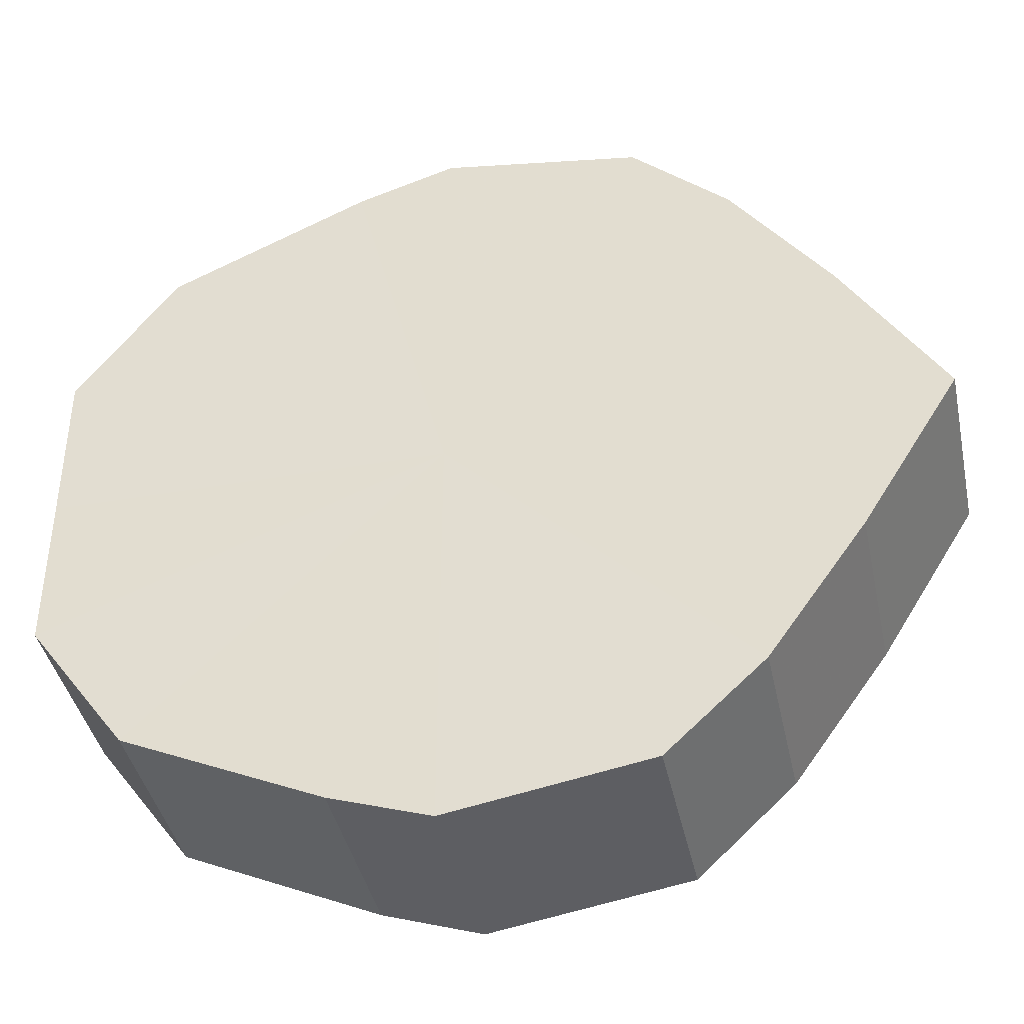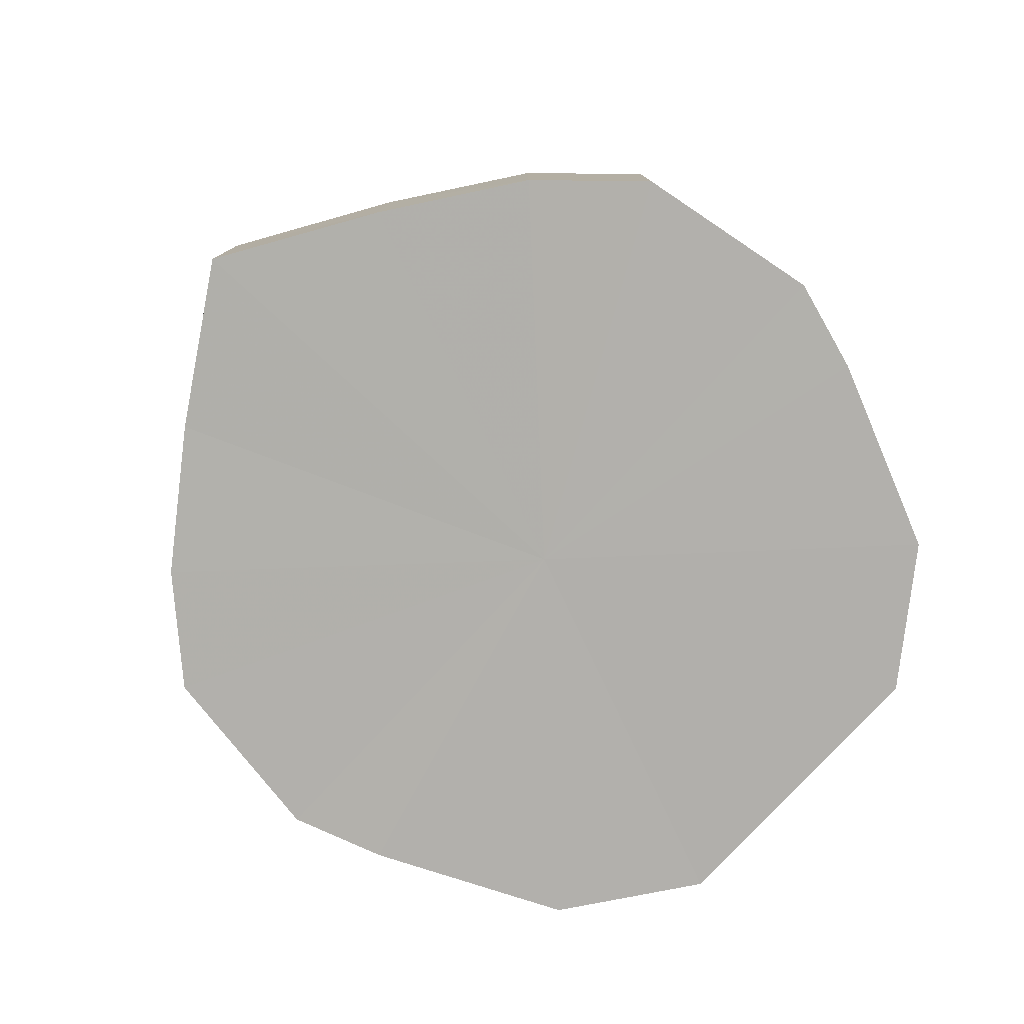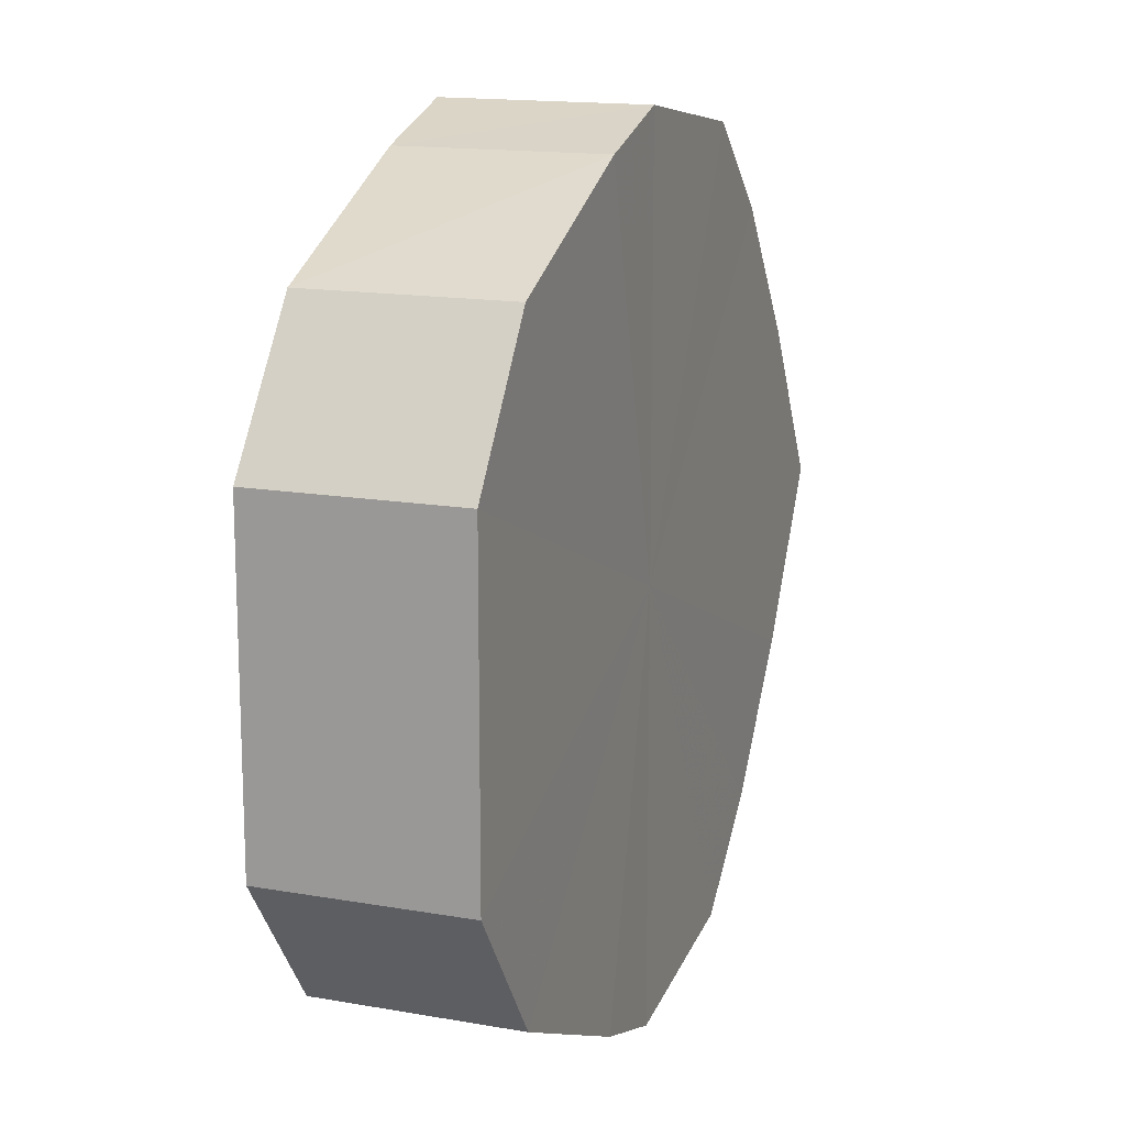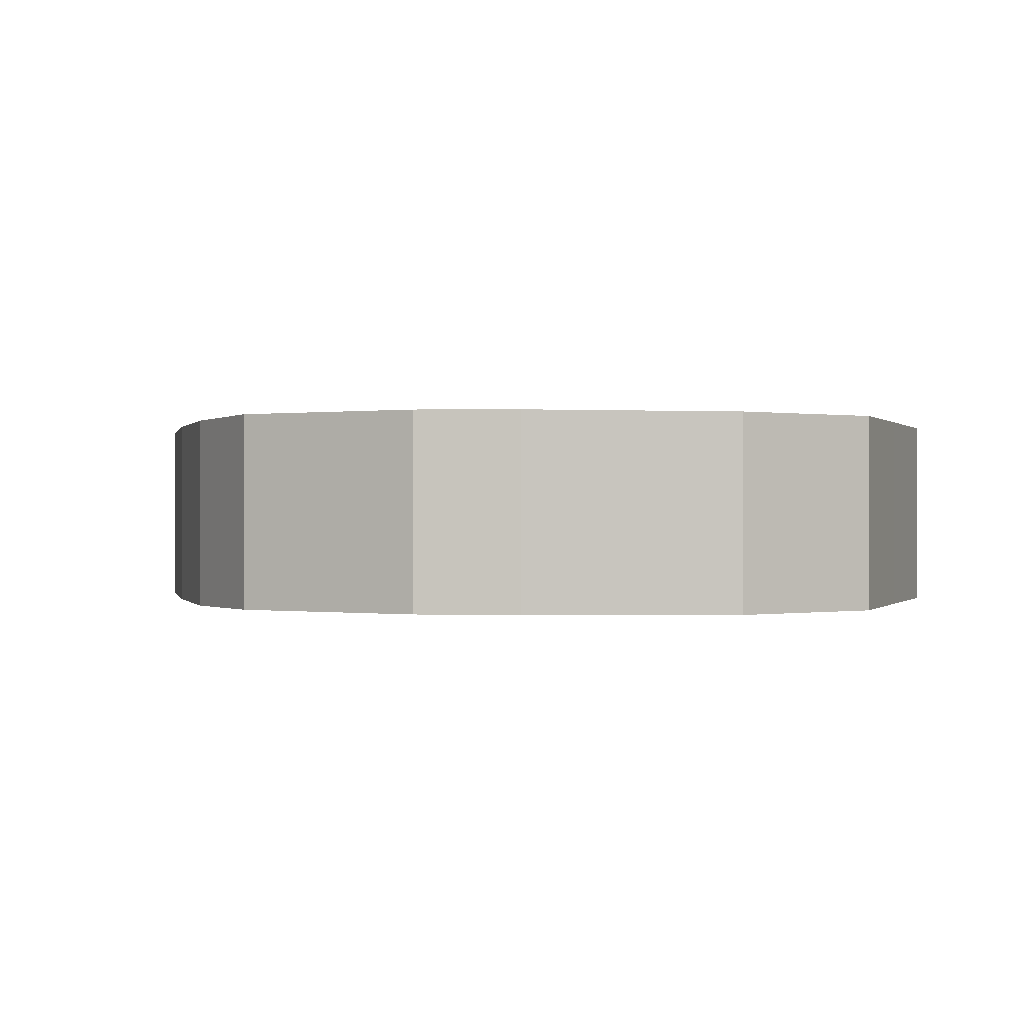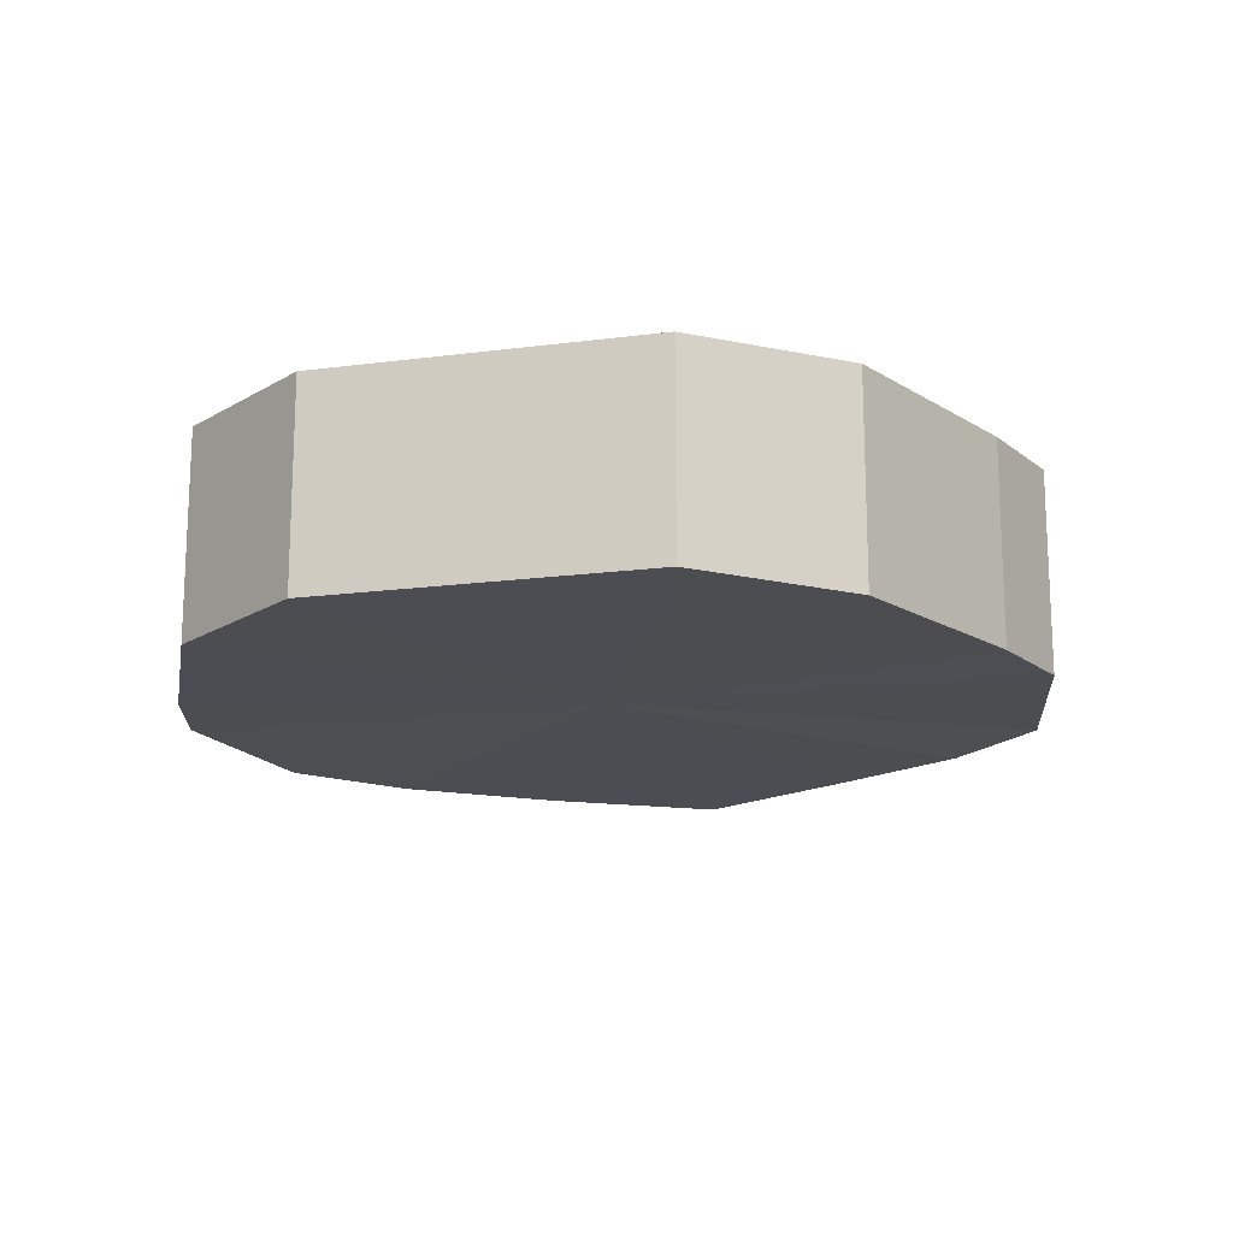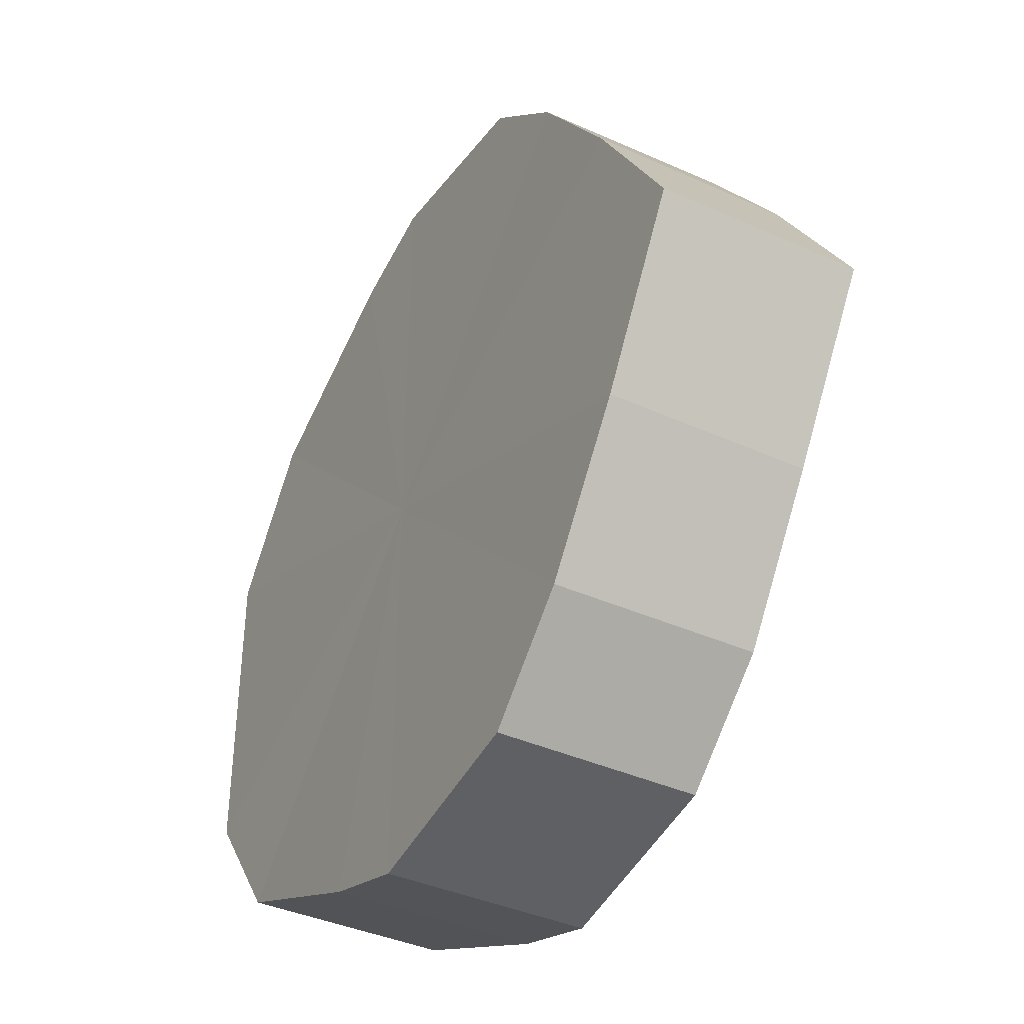
<metadata>
{"format":"obj","ext":"obj","renderer":"f3d","projection":"perspective","resolution":1024,"background":"white","views":[{"elev":-40.8,"azim":-167.9,"up":"+Z"},{"elev":-78.5,"azim":-42.7,"up":"+Y"},{"elev":14.9,"azim":110.5,"up":"+Z"},{"elev":-0.1,"azim":19.8,"up":"+Y"},{"elev":-16.4,"azim":104.2,"up":"+Y"},{"elev":-39.6,"azim":-119.2,"up":"+Z"}]}
</metadata>
<code>
o 25057
v 2170 1868 19.69
v 2170 1868 19.71
v 2170 1868 19.69
v 2170 1868 19.72
v 2170 1868 19.71
v 2170 1868 19.68
v 2170 1868 19.68
v 2170 1868 19.73
v 2170 1868 19.72
v 2170 1868 19.66
v 2170 1868 19.66
v 2170 1868 19.73
v 2170 1868 19.73
v 2170 1868 19.65
v 2170 1868 19.65
v 2170 1868 19.73
v 2170 1868 19.73
v 2170 1868 19.65
v 2170 1868 19.65
v 2170 1868 19.72
v 2170 1868 19.73
v 2170 1868 19.65
v 2170 1868 19.65
v 2170 1868 19.71
v 2170 1868 19.72
v 2170 1868 19.66
v 2170 1868 19.66
v 2170 1868 19.69
v 2170 1868 19.71
v 2170 1868 19.68
v 2170 1868 19.68
v 2170 1868 19.69
v 2170 1868 19.69
v 2170 1868 19.71
v 2170 1868 19.71
v 2170 1868 19.72
v 2170 1868 19.72
v 2170 1868 19.68
v 2170 1868 19.69
v 2170 1868 19.66
v 2170 1868 19.68
v 2170 1868 19.73
v 2170 1868 19.73
v 2170 1868 19.65
v 2170 1868 19.66
v 2170 1868 19.65
v 2170 1868 19.65
v 2170 1868 19.73
v 2170 1868 19.73
v 2170 1868 19.65
v 2170 1868 19.65
v 2170 1868 19.66
v 2170 1868 19.65
v 2170 1868 19.73
v 2170 1868 19.73
v 2170 1868 19.68
v 2170 1868 19.66
v 2170 1868 19.69
v 2170 1868 19.68
v 2170 1868 19.72
v 2170 1868 19.72
v 2170 1868 19.71
v 2170 1868 19.69
v 2170 1868 19.71
v 2170 1868 19.69
v 2170 1868 19.71
v 2170 1868 19.69
v 2170 1868 19.72
v 2170 1868 19.68
v 2170 1868 19.73
v 2170 1868 19.66
v 2170 1868 19.73
v 2170 1868 19.65
v 2170 1868 19.73
v 2170 1868 19.65
v 2170 1868 19.72
v 2170 1868 19.65
v 2170 1868 19.71
v 2170 1868 19.66
v 2170 1868 19.69
v 2170 1868 19.68
v 2170 1868 19.69
v 2170 1868 19.69
v 2170 1868 19.71
v 2170 1868 19.68
v 2170 1868 19.72
v 2170 1868 19.66
v 2170 1868 19.73
v 2170 1868 19.65
v 2170 1868 19.73
v 2170 1868 19.65
v 2170 1868 19.73
v 2170 1868 19.65
v 2170 1868 19.72
v 2170 1868 19.66
v 2170 1868 19.71
v 2170 1868 19.68
v 2170 1868 19.69
f 1 2 3
f 2 4 5
f 6 1 7
f 4 8 9
f 10 6 11
f 8 12 13
f 14 10 15
f 12 16 17
f 18 14 19
f 16 20 21
f 22 18 23
f 20 24 25
f 26 22 27
f 24 28 29
f 30 26 31
f 28 30 32
f 33 34 35
f 35 36 37
f 38 39 33
f 40 41 38
f 37 42 43
f 44 45 40
f 46 47 44
f 43 48 49
f 50 51 46
f 52 53 50
f 49 54 55
f 56 57 52
f 58 59 56
f 55 60 61
f 62 63 58
f 61 64 62
f 65 66 67
f 65 68 66
f 65 67 69
f 65 70 68
f 65 69 71
f 65 72 70
f 65 71 73
f 65 74 72
f 65 73 75
f 65 76 74
f 65 75 77
f 65 78 76
f 65 77 79
f 65 80 78
f 65 79 81
f 65 81 80
f 82 83 84
f 82 85 83
f 82 84 86
f 82 87 85
f 82 86 88
f 82 89 87
f 82 88 90
f 82 91 89
f 82 90 92
f 82 93 91
f 82 92 94
f 82 95 93
f 82 94 96
f 82 97 95
f 82 96 98
f 82 98 97

</code>
